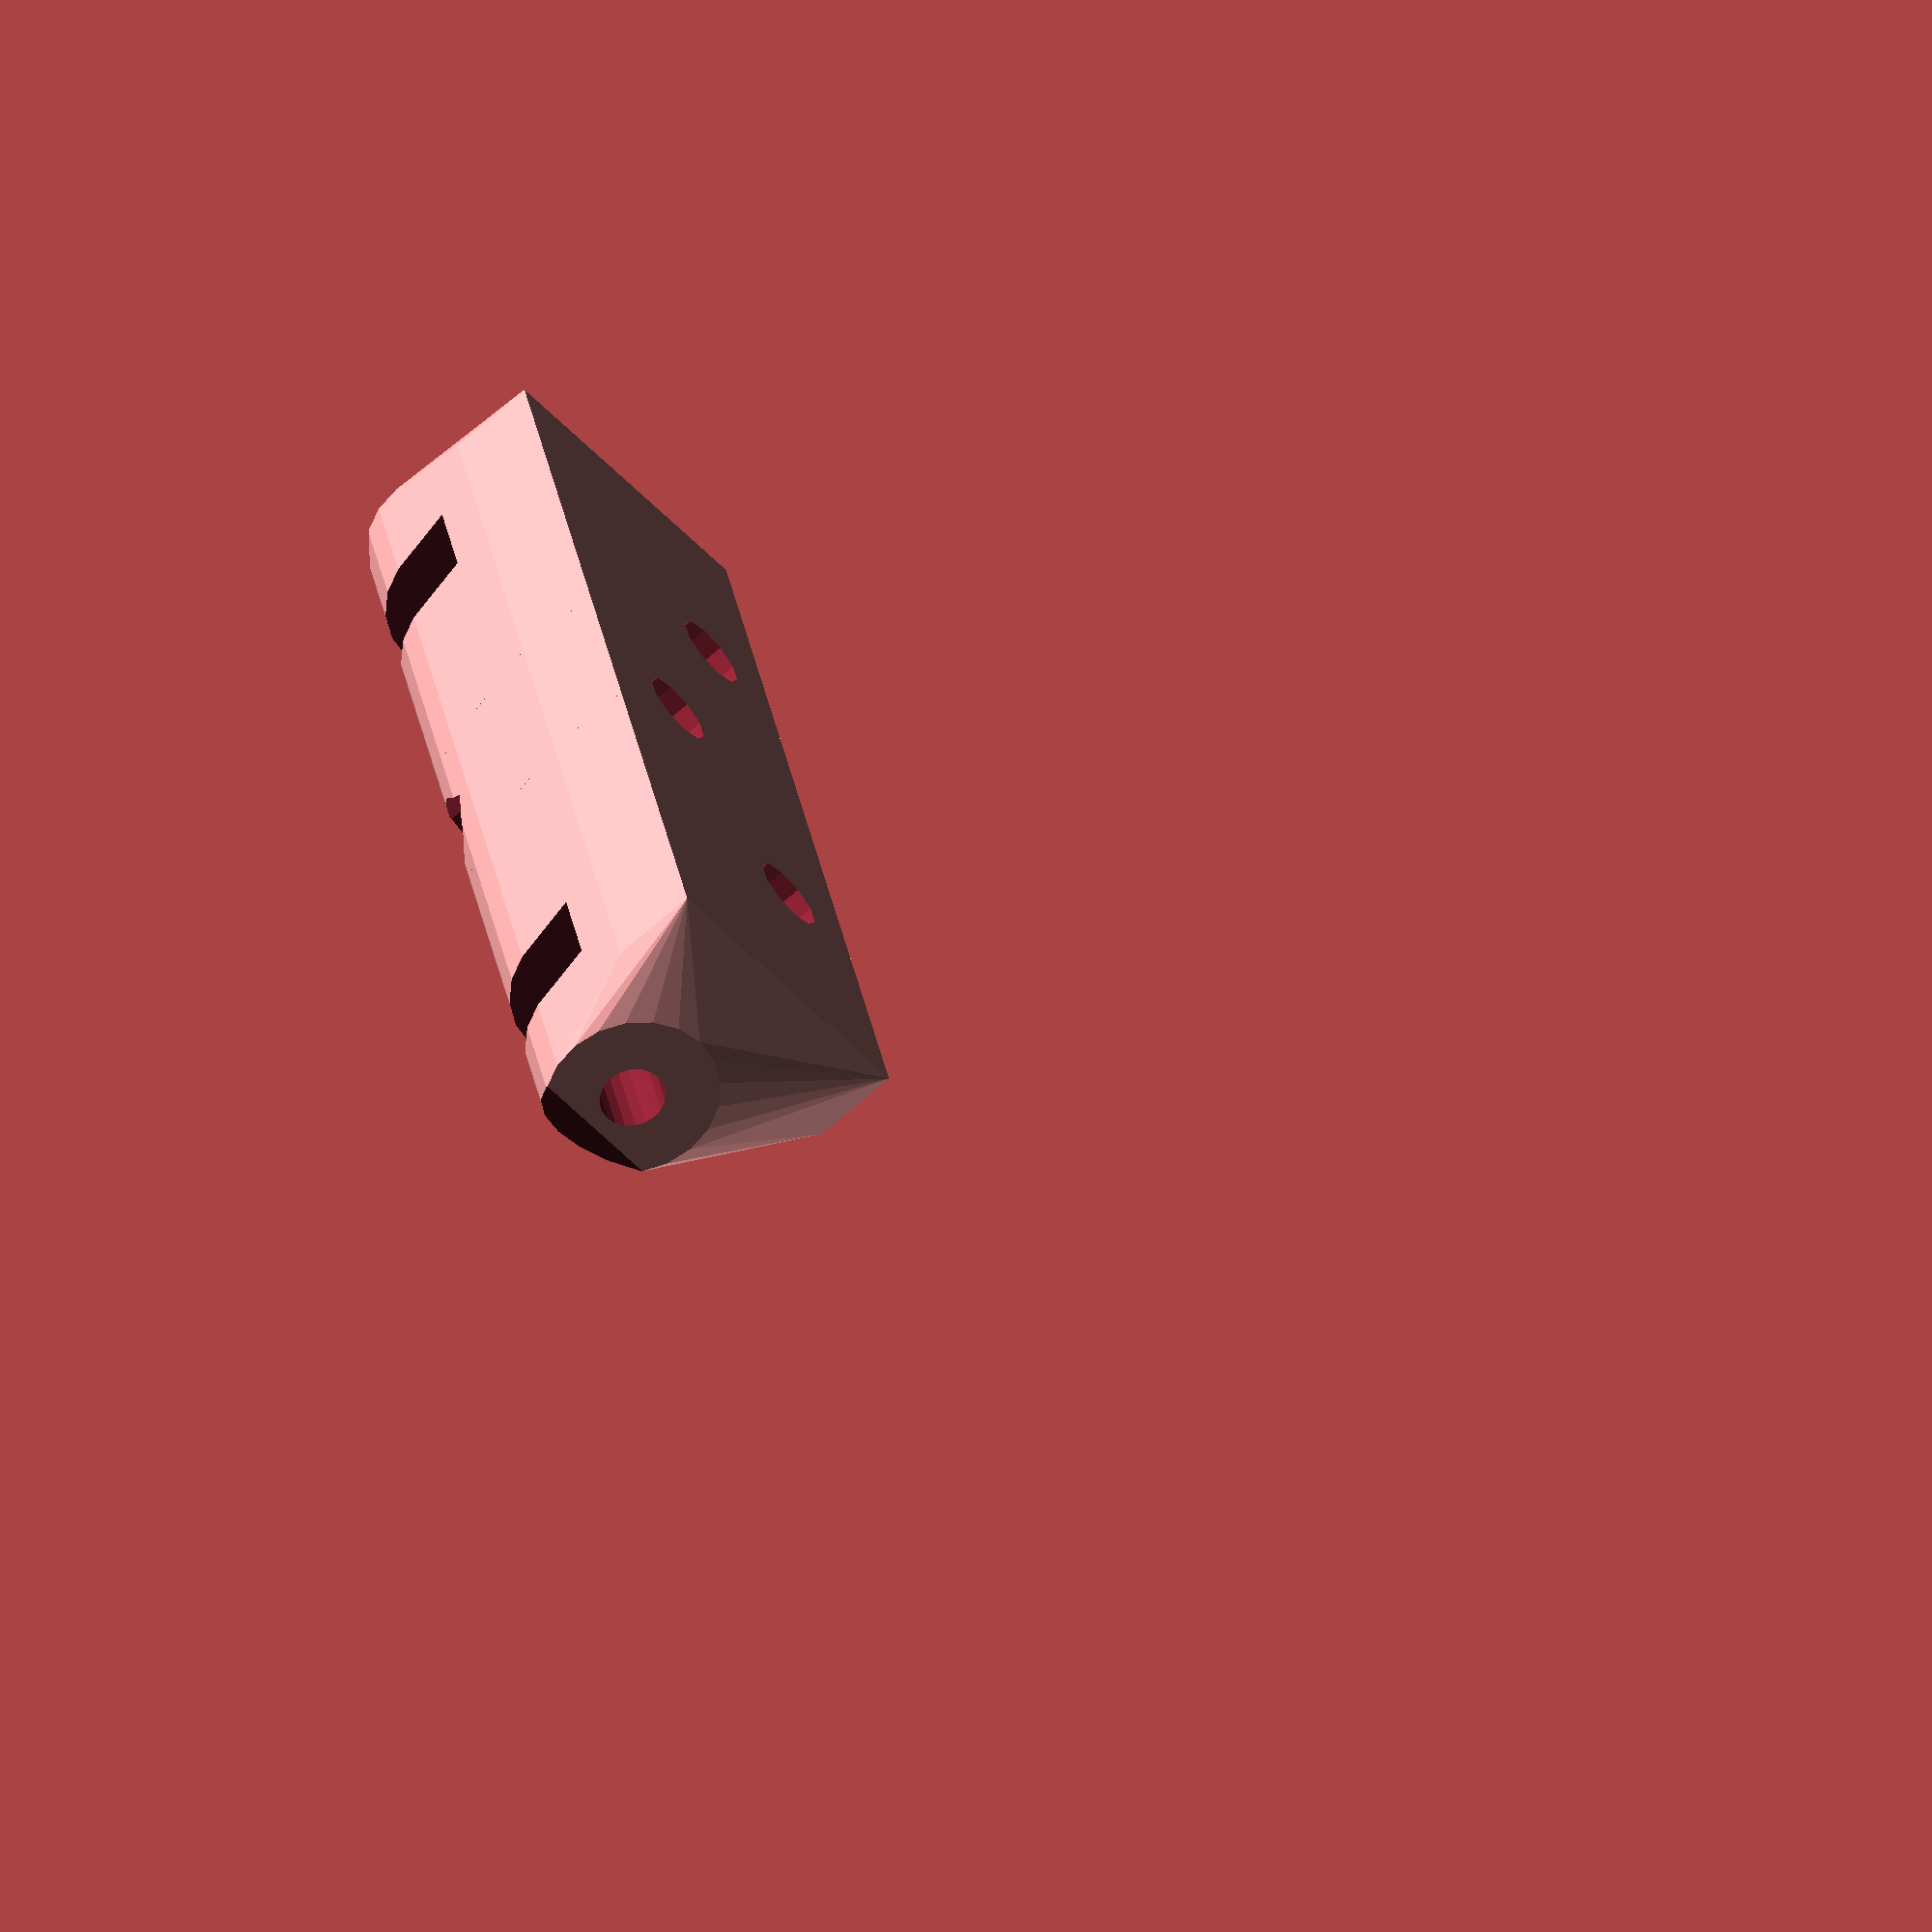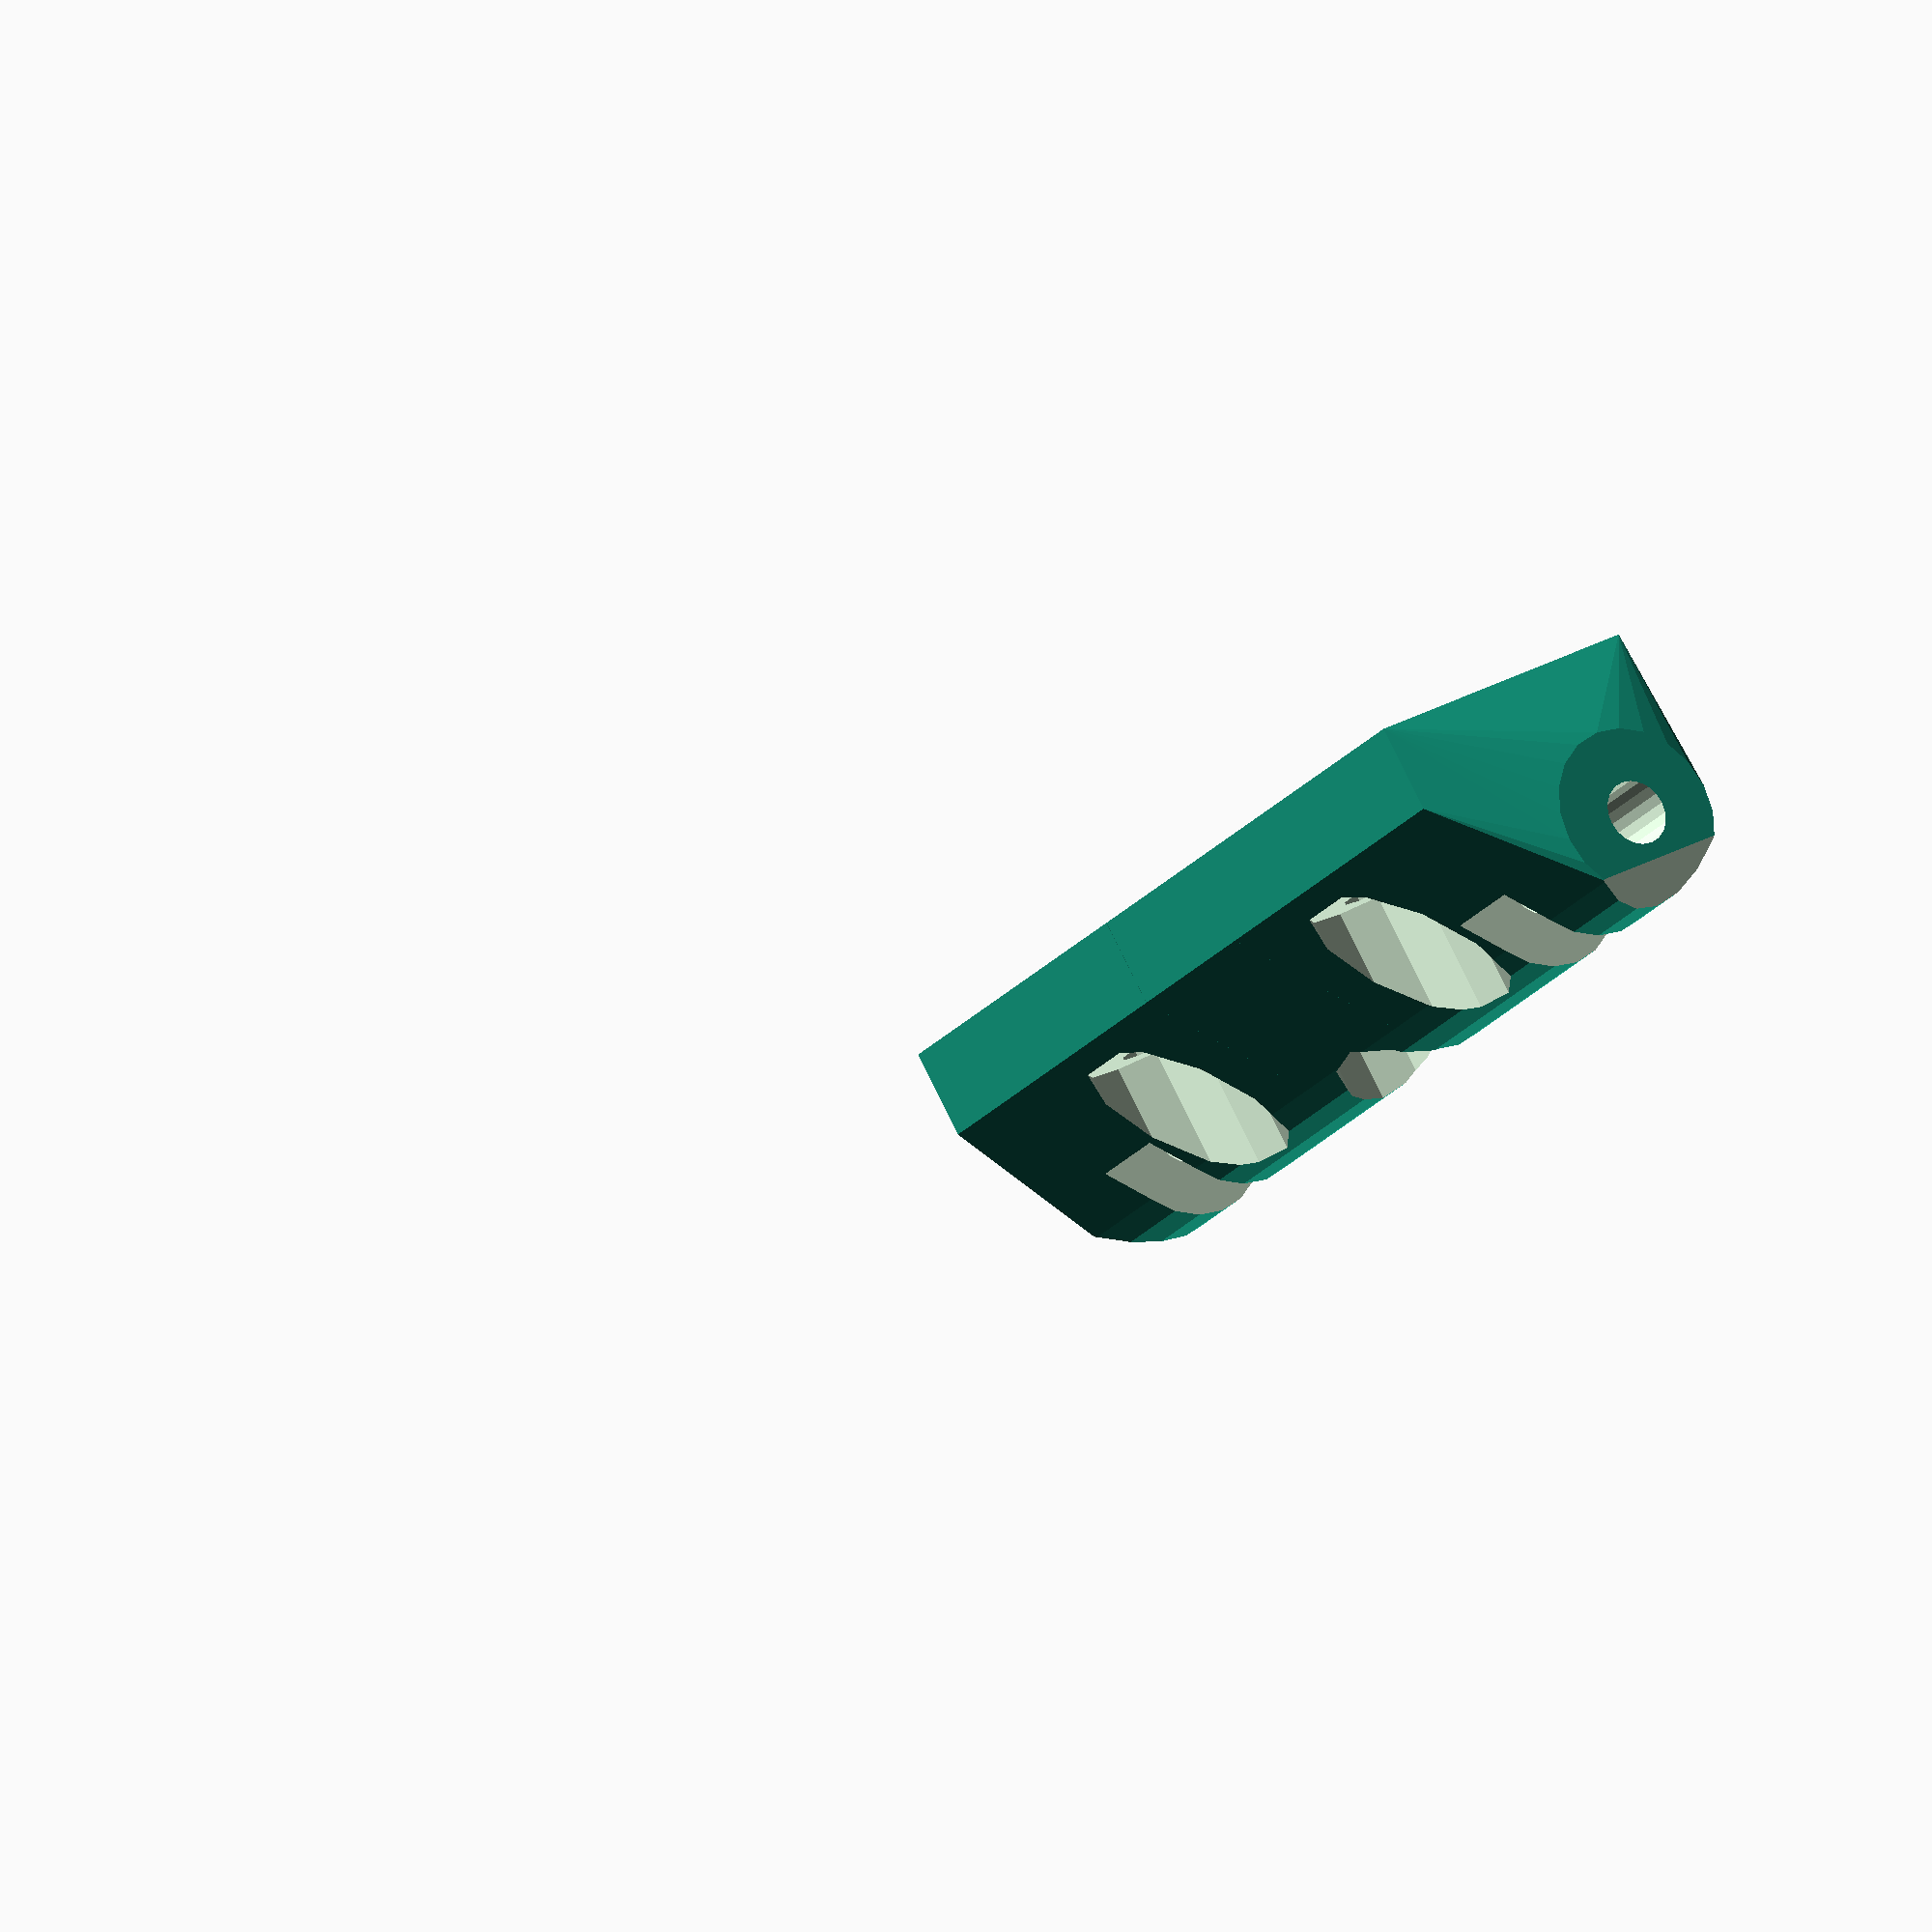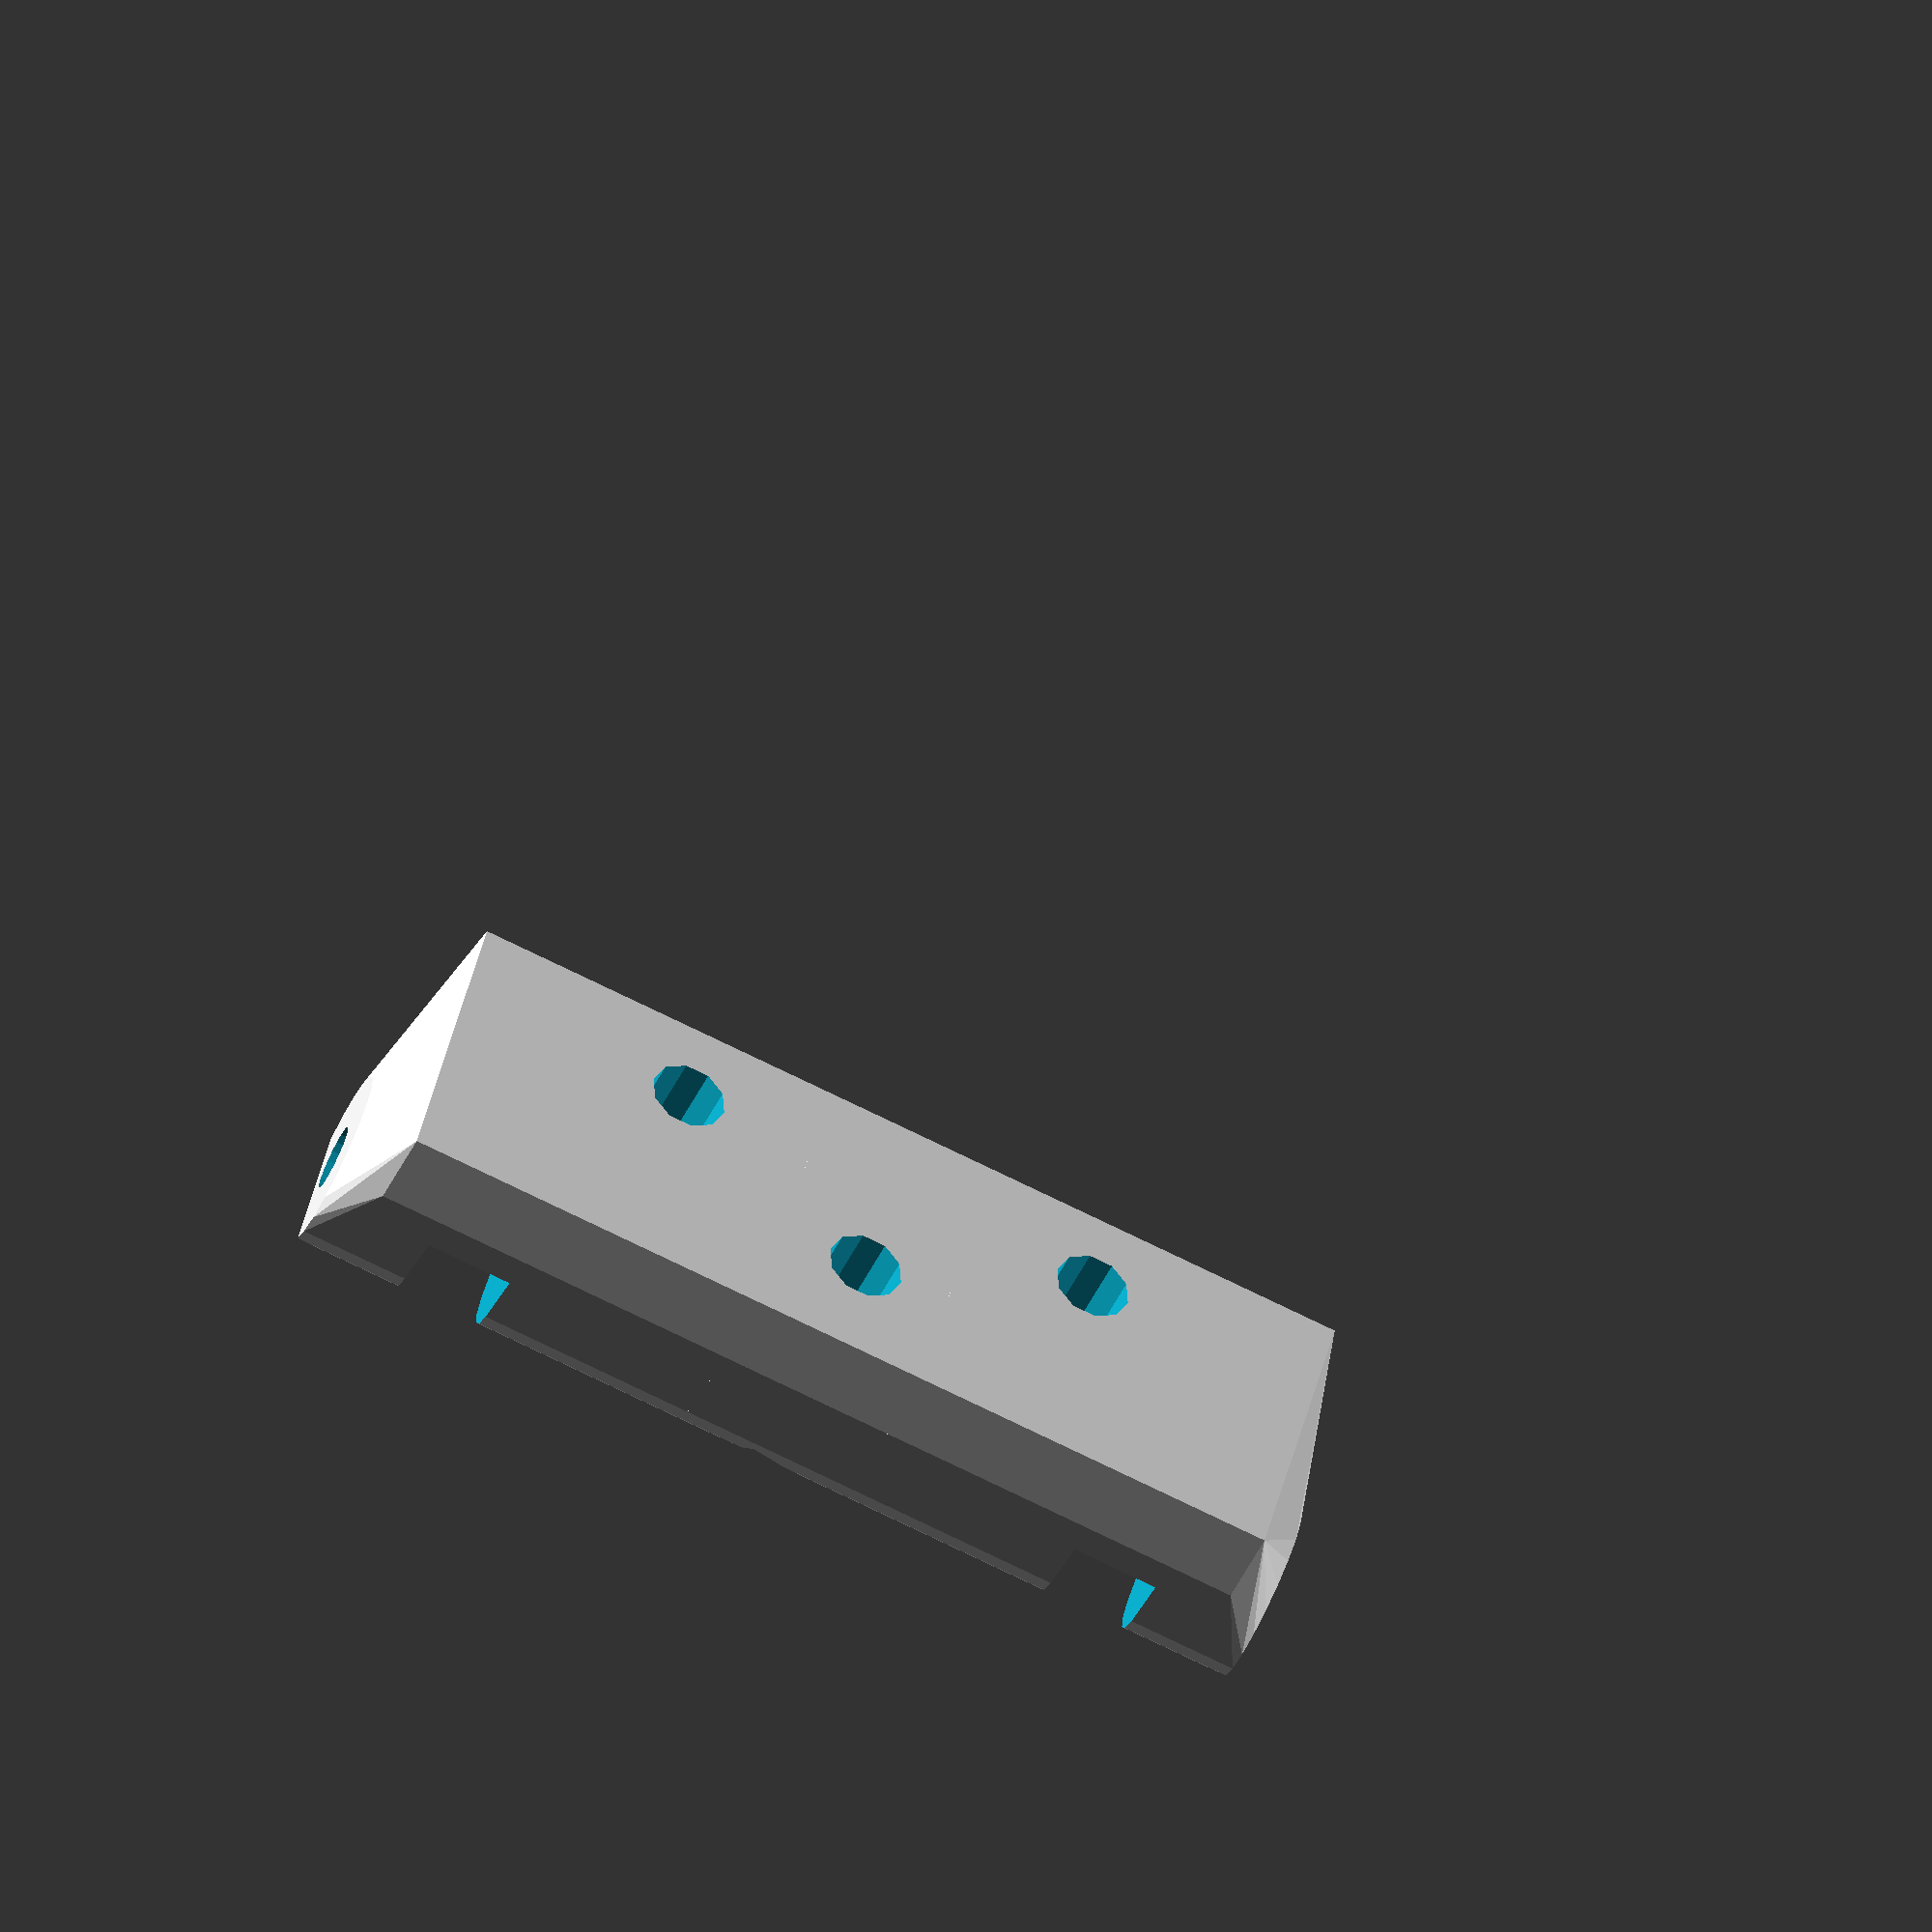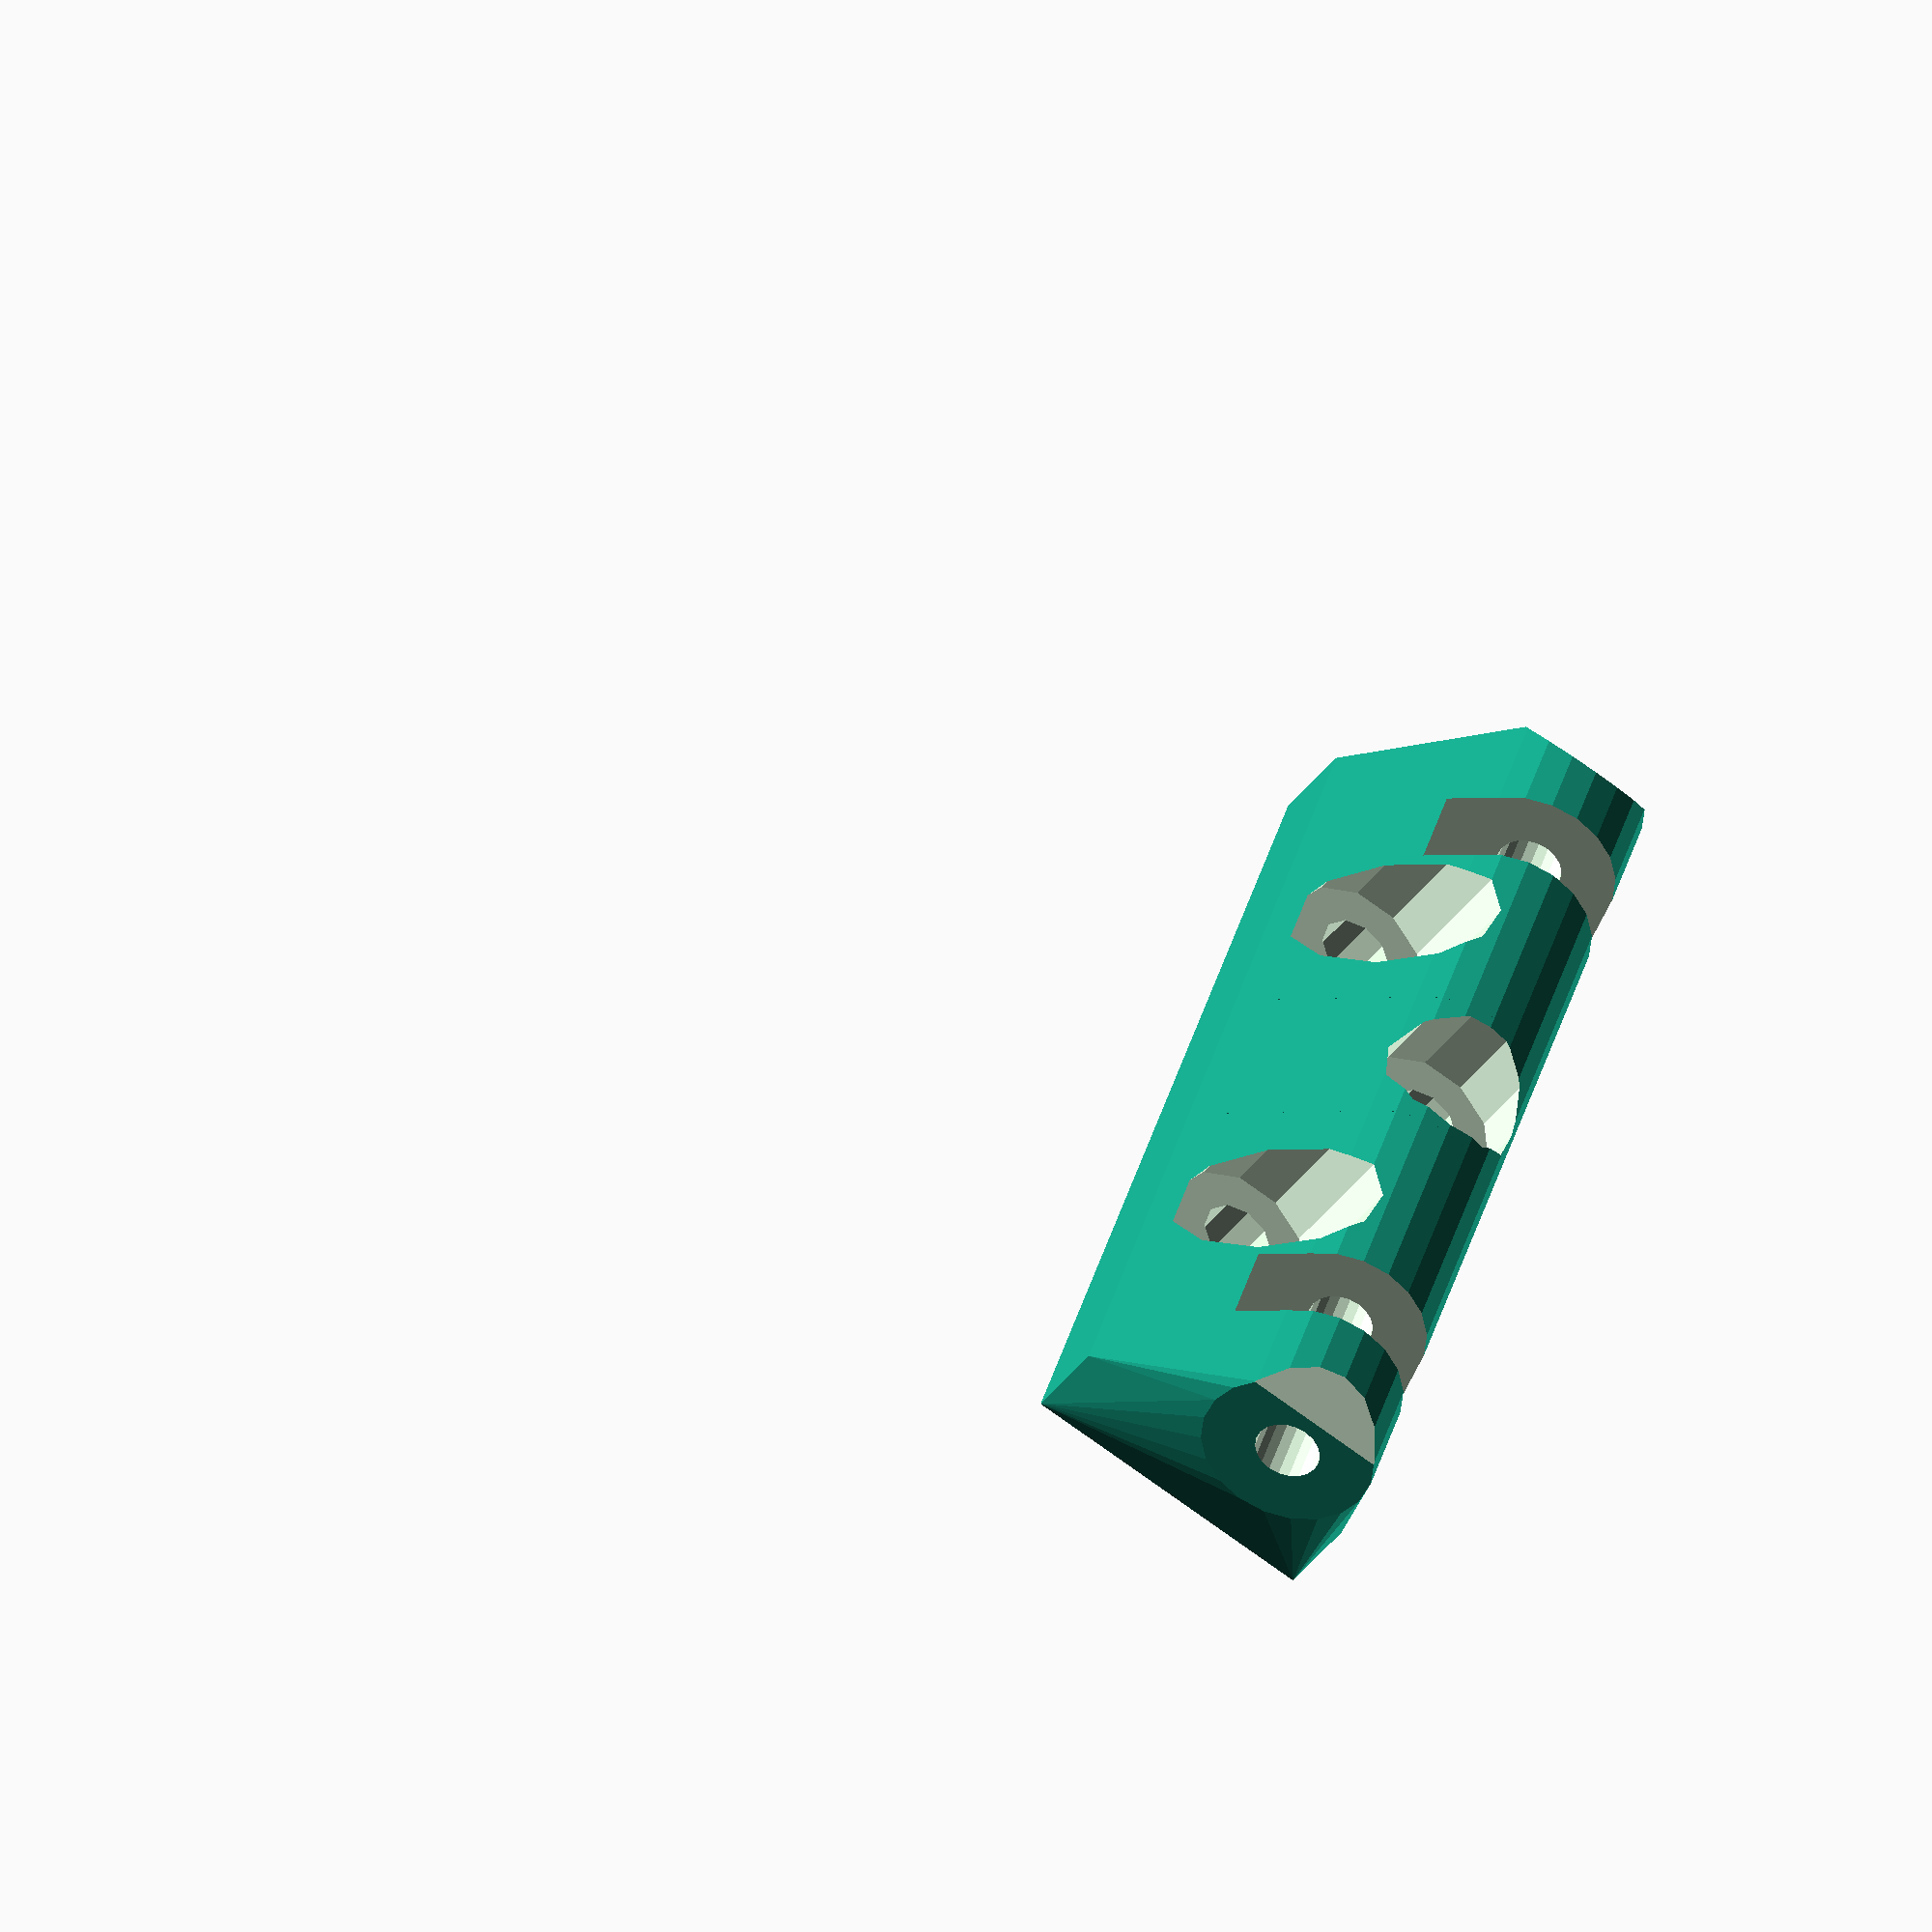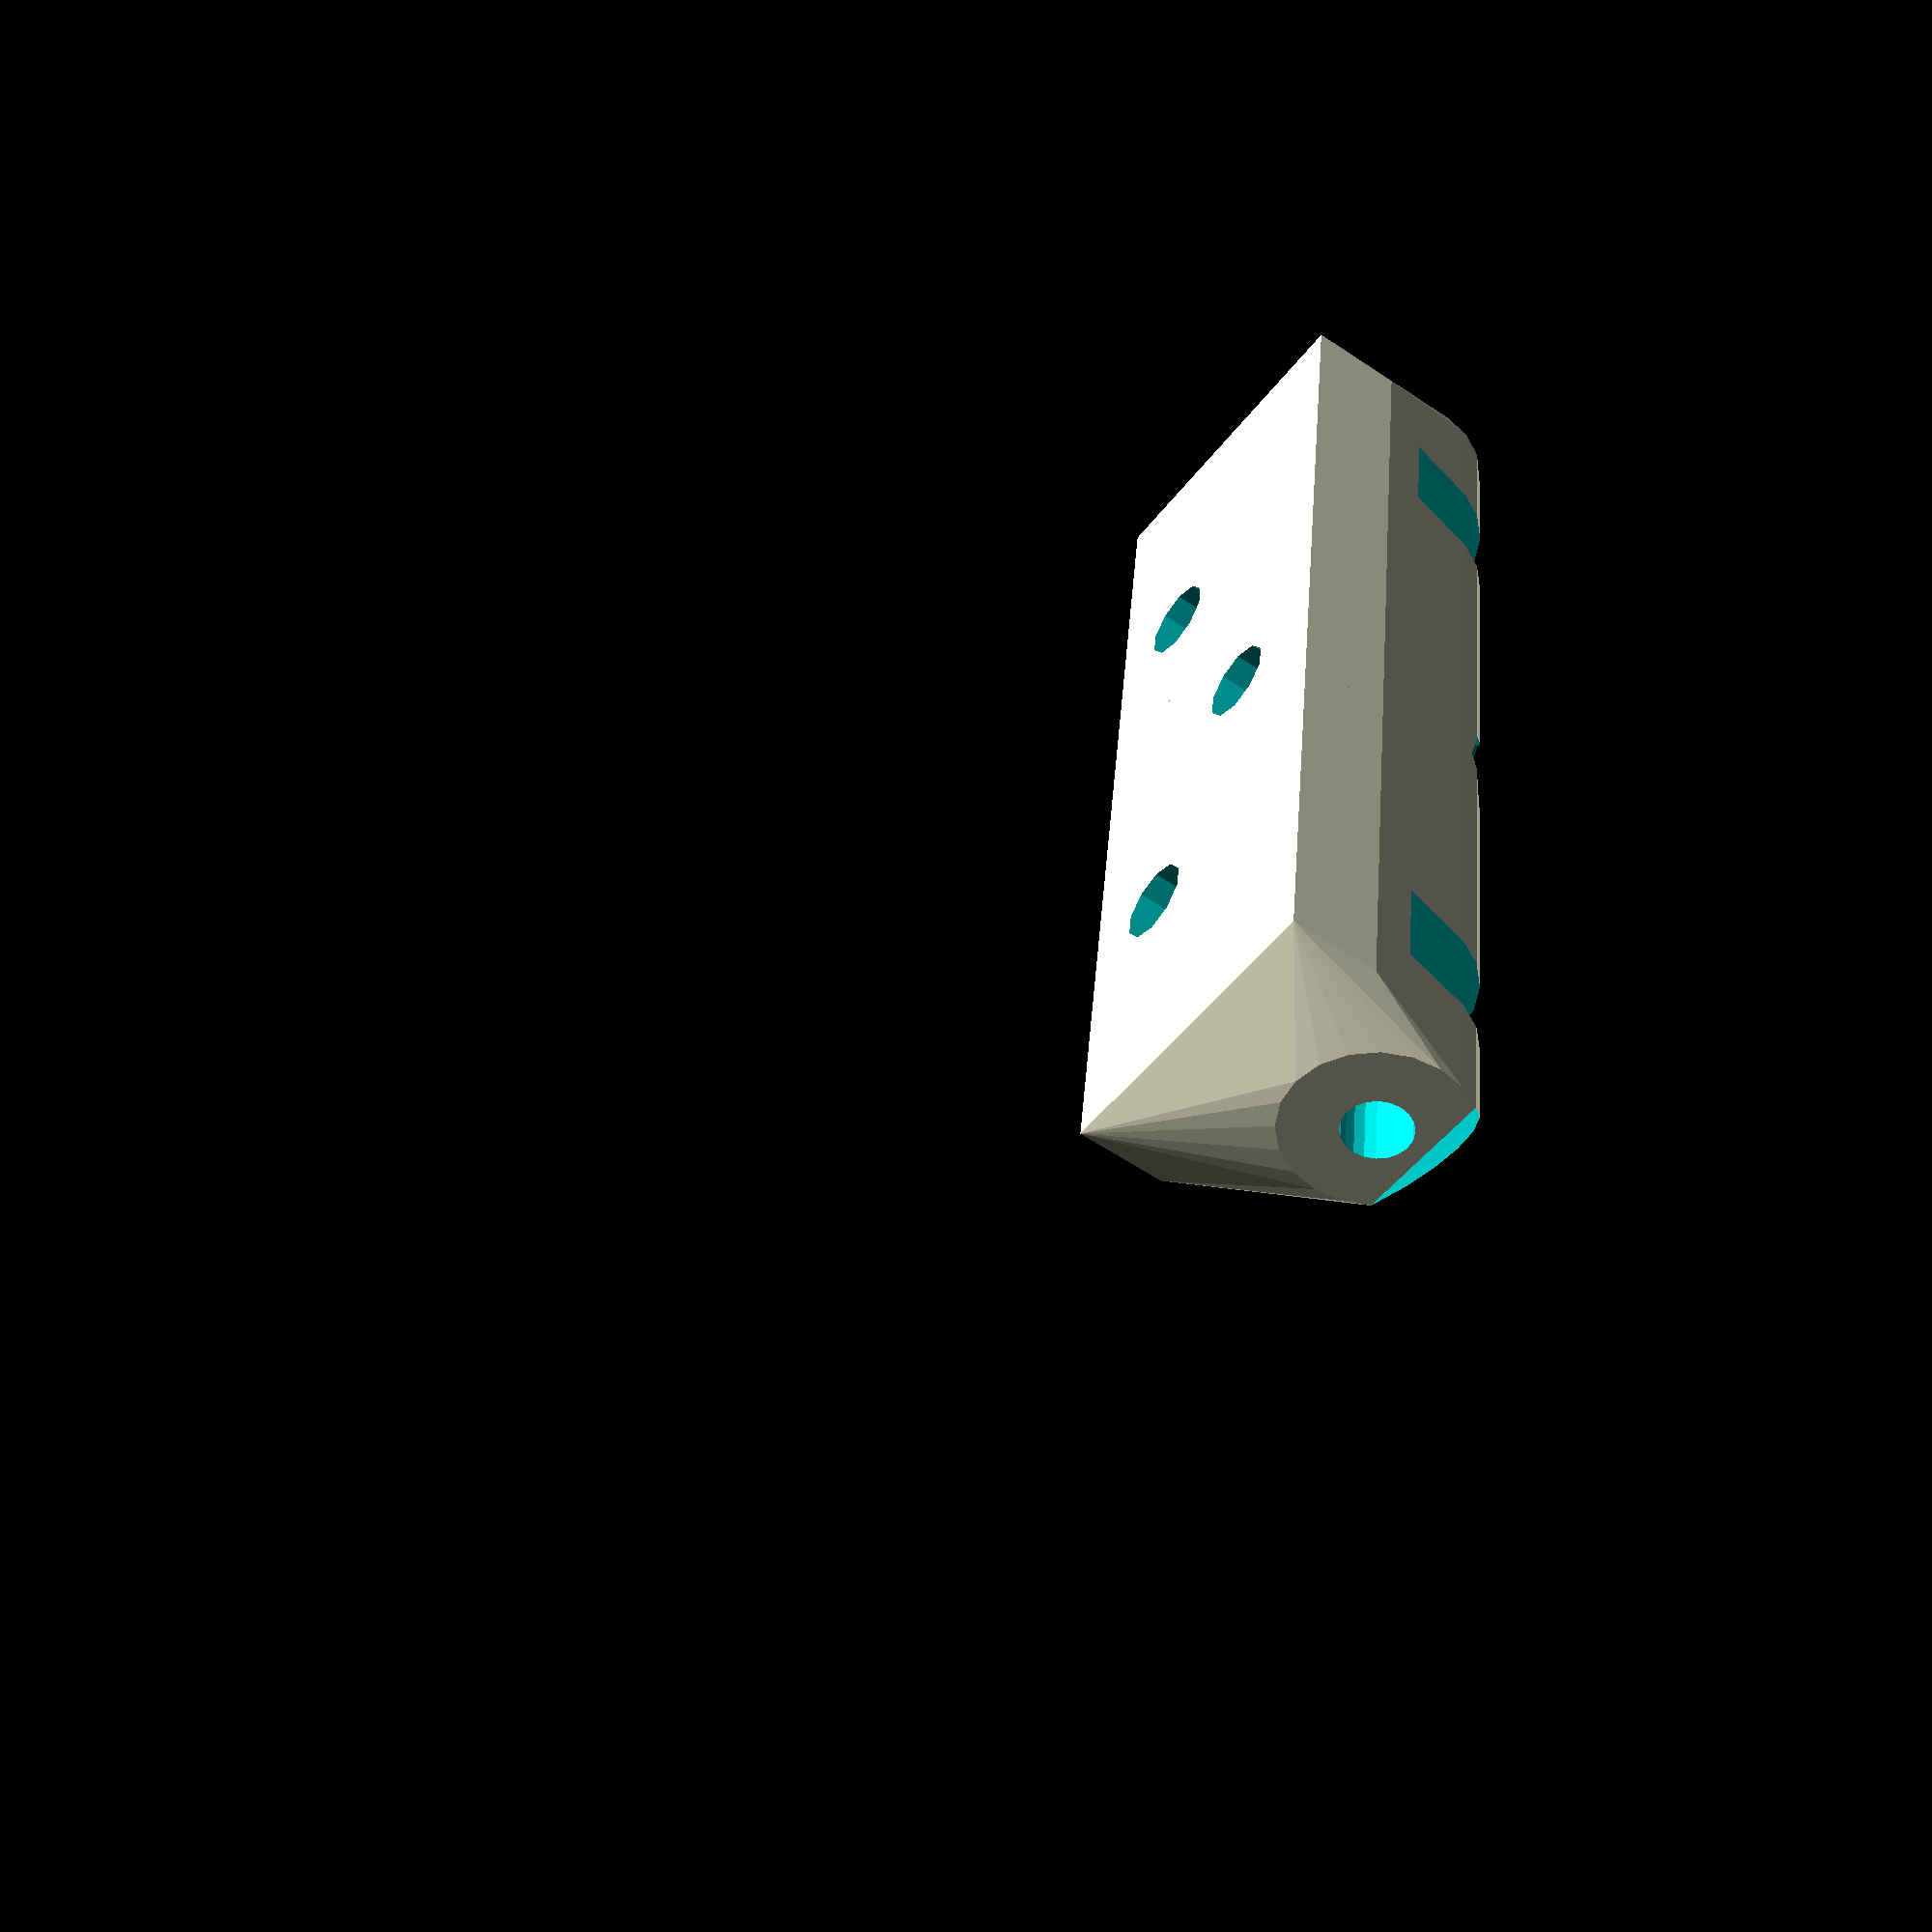
<openscad>
//// rotate to print, translate to testfit
//rotate([-90, 0, 0])
translate([0, -12.5, 0])
  carriage_bracket();

mount_spacing = 46;
mount_height = 8;
m3_washer_rad = 7/2;
m3_rad = 3.5/2;

module carriage_bracket()
{
  difference()
  {
    hull()
    {
      translate([0, -2, 18]) cube([mount_spacing-4, 4, 14], center = true);
      translate([0, -mount_height, 20]) rotate([0, 90, 0])
        cylinder(r = 8/2, h = mount_spacing, center = true, $fn=20);
    }

    // cut for clearance of the traxxas
    for (i = [-1, 1]) {
      translate([i*mount_spacing/2, -mount_height-(m3_rad+0.5), 20-20]) {
        rotate([0,0,-135]) cube(40);
      }
    }

    // rod end mount holes
    difference()
    {
      translate([0, -mount_height, 20]) rotate([0, 90, 0])
        cylinder(r = 3/2, h = mount_spacing+1, center = true, $fn=20);
      cube([8, 50, 50], center = true);
    }

    // rod end nut traps
    translate([(mount_spacing / 2) -7, -mount_height, 20])
      rotate([0, 90, 0]) cylinder(r= 10/2, h = 4, center = true);
    translate([(-mount_spacing / 2) + 7, -mount_height, 20])
      rotate([0, 90, 0]) cylinder(r= 10/2, h = 4, center = true);

    // mount holes
    for(i = [[0, -8, 20],
             [-10, -5, 15],
             [10, -5, 15]])
    {
      translate(i) rotate([90, 0, 0]) cylinder(r = m3_rad, h=50, center = true, $fn=10);
      translate(i) rotate([90, 0, 0]) cylinder(r = m3_washer_rad, h=50);
    }

  }  
}

// rod end mounts: 46 apart, 8 out, inline with middle hole
// mount holes: 20 high, 16 high +/-10 out

</openscad>
<views>
elev=48.4 azim=77.0 roll=39.9 proj=o view=wireframe
elev=153.1 azim=222.0 roll=311.6 proj=o view=wireframe
elev=136.8 azim=202.8 roll=167.1 proj=o view=solid
elev=250.4 azim=243.9 roll=306.6 proj=o view=wireframe
elev=47.2 azim=275.7 roll=325.2 proj=p view=wireframe
</views>
